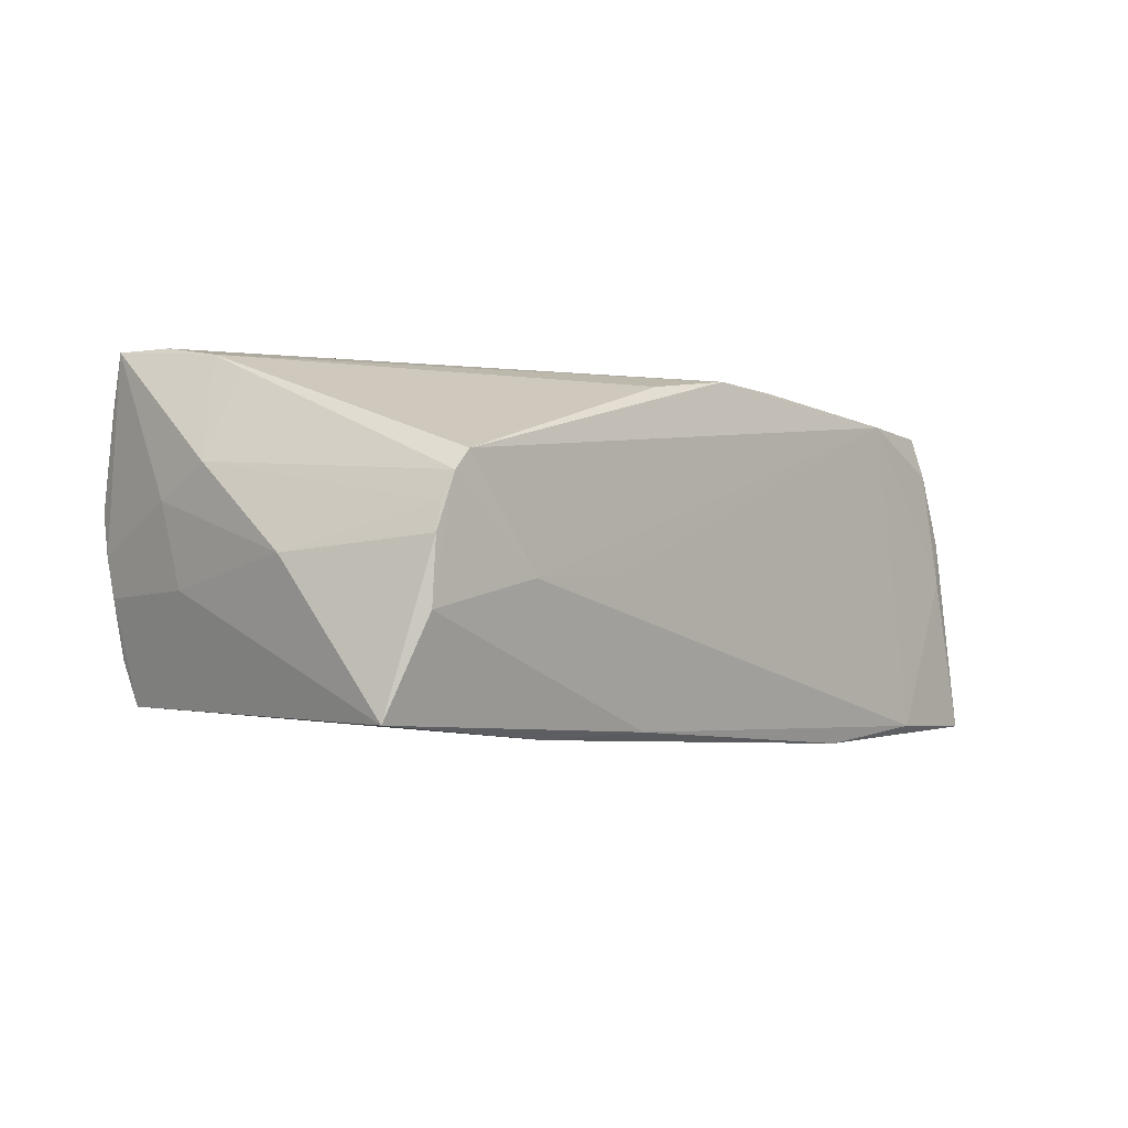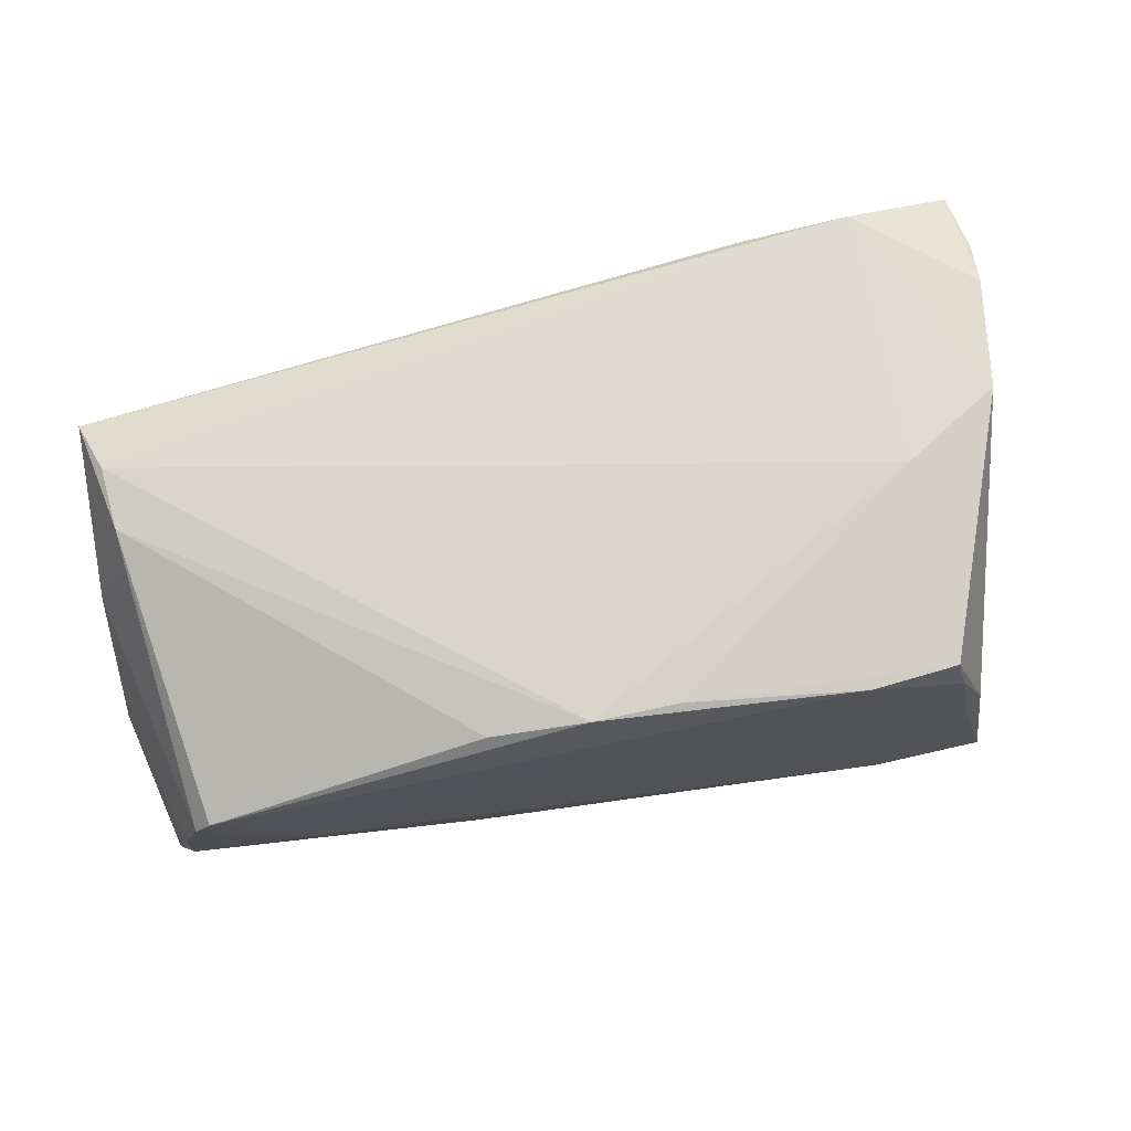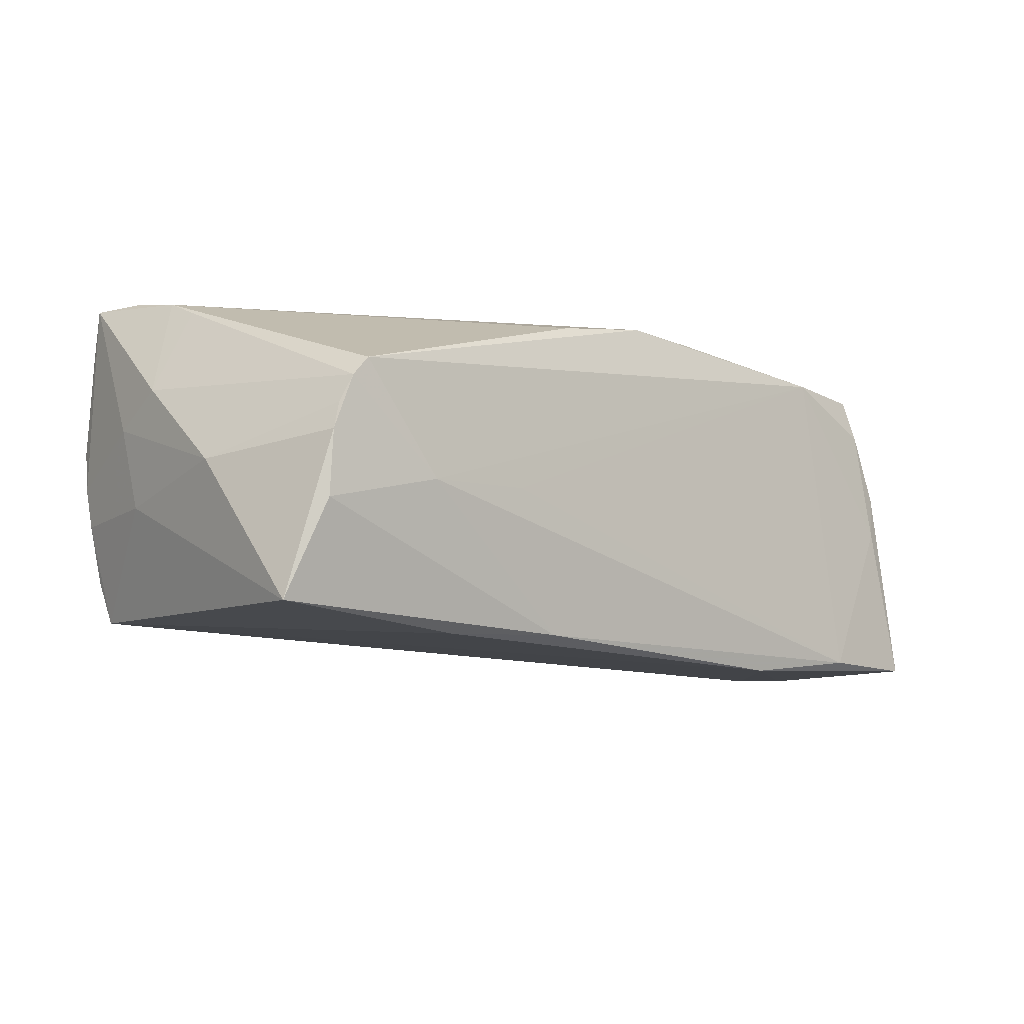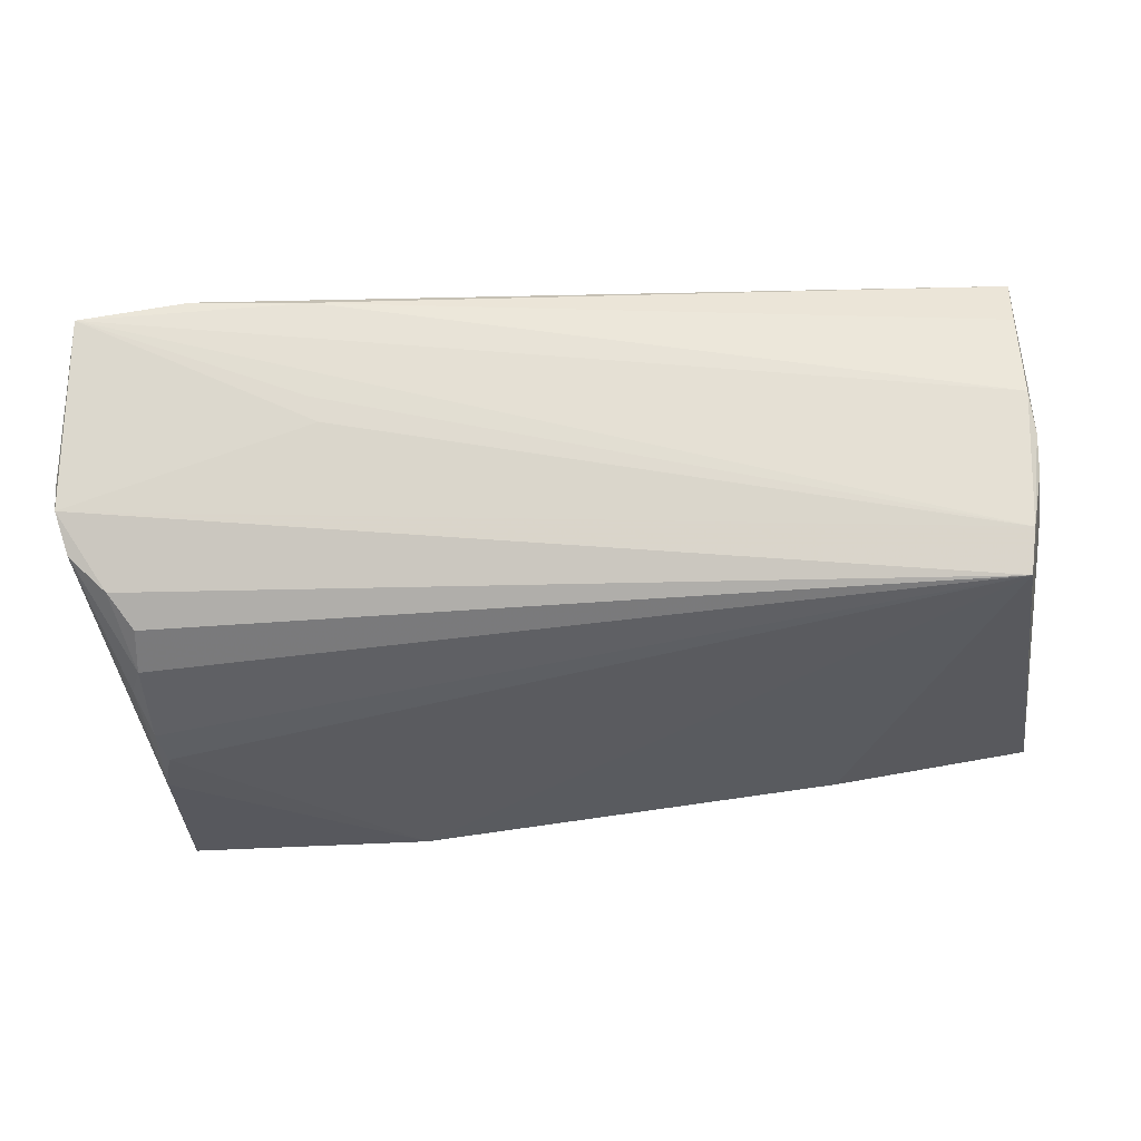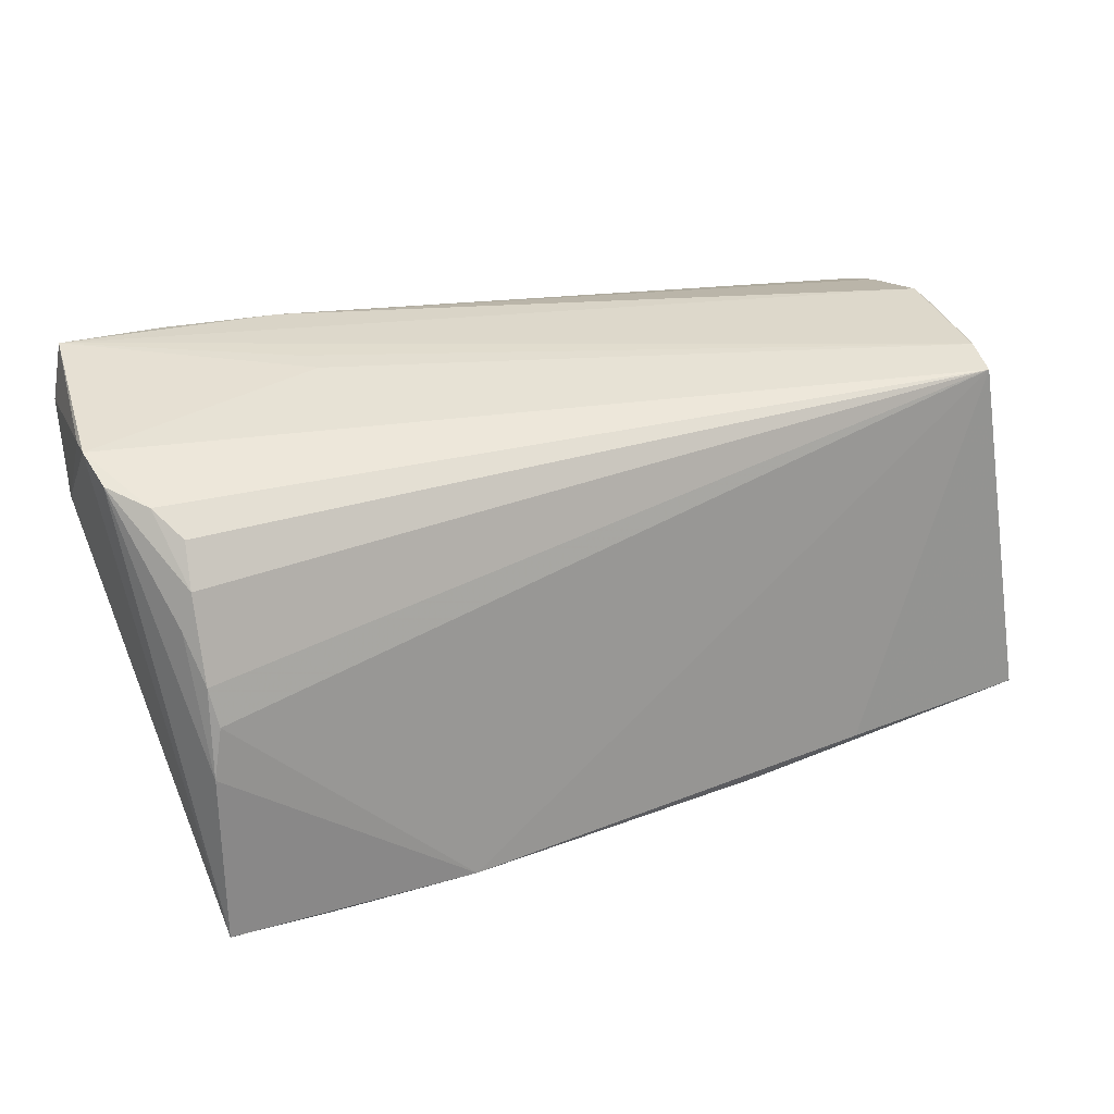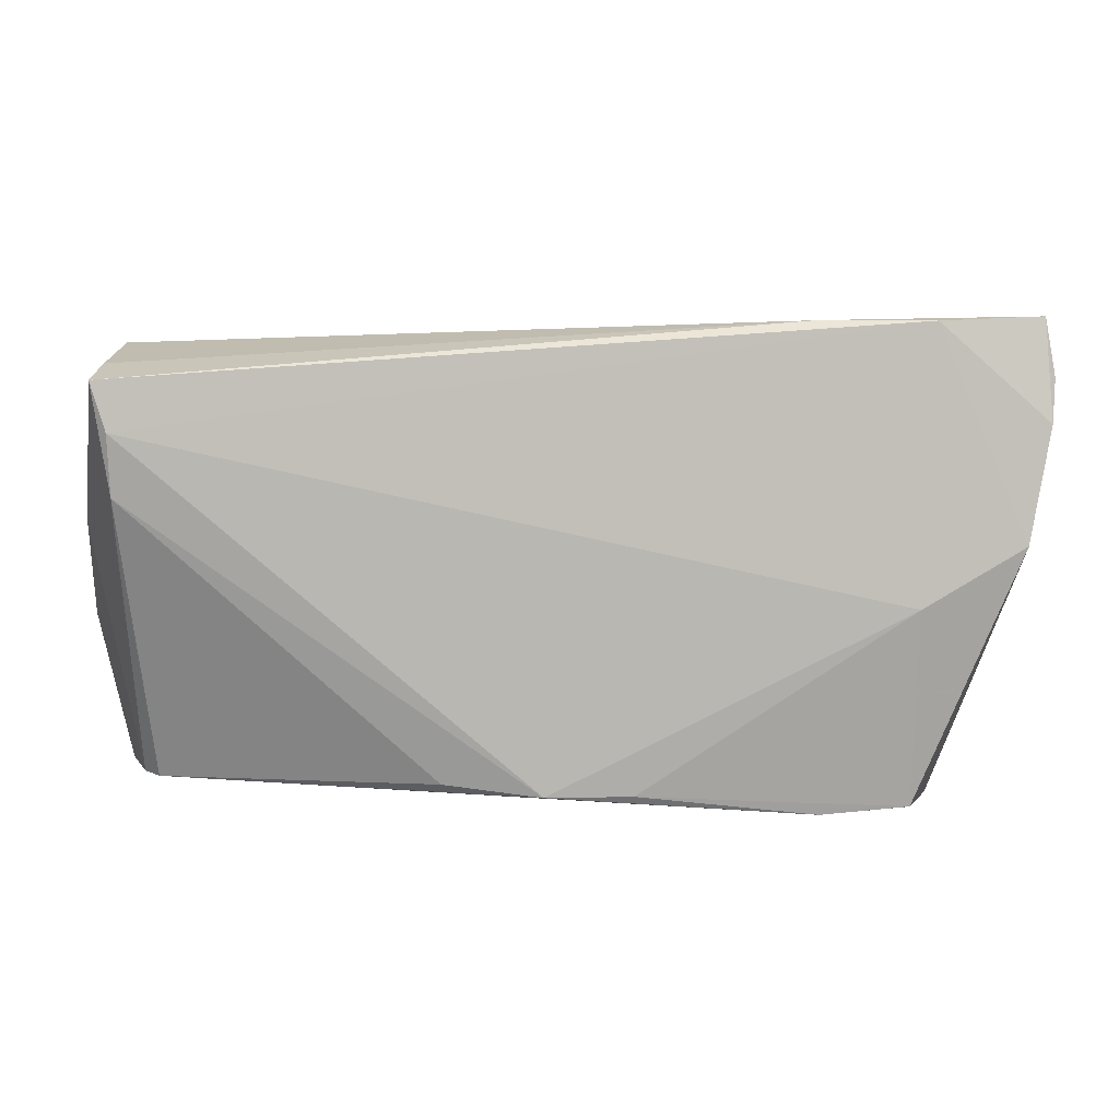
<metadata>
{"format":"obj","ext":"obj","renderer":"f3d","projection":"perspective","resolution":1024,"background":"white","views":[{"elev":-3.3,"azim":-52.6,"up":"+Z"},{"elev":70.9,"azim":-12.9,"up":"+Z"},{"elev":-10.0,"azim":-45.3,"up":"+Z"},{"elev":60.6,"azim":175.7,"up":"+Y"},{"elev":26.5,"azim":157.0,"up":"+Y"},{"elev":4.8,"azim":-3.1,"up":"+Y"}]}
</metadata>
<code>
v 0.03818 -0.02676 0.016
v 0.03931 -0.02778 0.01107
v 0.04285 -0.0277 0.00265
v -0.05147 0.02492 -0.001649
v -0.05081 0.008818 0.01939
v 0.05272 0.01676 0.02002
v -0.04765 -0.02395 0.007431
v 0.03349 -0.02824 -0.0209
v 0.006439 -0.02477 0.01868
v -0.01809 -0.02383 -0.02085
v -0.05105 0.0243 -0.006257
v 0.01835 -0.02632 -0.02285
v 0.05016 0.003228 0.02045
v 0.04936 0.02043 -0.01134
v 0.0264 0.0282 0.01928
v 0.04695 -0.02818 -0.02119
v -0.05071 0.004723 0.01755
v -0.02514 -0.02541 -0.004373
v 0.04716 -0.007611 -0.02134
v -0.05489 -0.01908 -0.0196
v -0.05445 0.01284 0.00371
v 0.04847 0.008625 -0.01728
v -0.05181 -0.02277 -0.00849
v -0.0493 0.02454 -0.01299
v -0.03804 -0.0248 -0.004972
v -0.01511 -0.02346 0.01719
v 0.04194 -0.02824 -0.00256
v 0.0461 -0.001495 -0.02106
v -0.04956 -0.02375 0.005173
v 0.04695 0.003004 -0.02013
v -0.0317 -0.02067 -0.02148
v -0.04834 0.0233 -0.01812
v 0.027 0.02726 0.00756
v 0.03809 -0.003732 0.02092
v -0.05113 0.02597 0.003246
v 0.05434 0.01446 0.007917
v 0.05434 0.0243 -0.0001805
v 0.05434 0.02428 -0.003135
v 0.05322 0.02192 0.01885
v -0.05277 0.02165 0.02055
v 0.05327 0.02193 -0.007481
v -0.05101 0.01594 0.02071
v 0.02772 -0.02752 0.01653
v -0.05536 0.005742 0.007408
v 0.05214 0.0287 0.01844
v -0.05206 0.02347 0.01455
v -0.05358 0.01095 -0.005814
v -0.05605 -0.006055 -0.002583
v -0.003689 -0.02477 0.01894
v -0.0508 -0.02291 0.002067
v 0.04714 0.01297 -0.01727
v -0.05169 -0.02315 -0.00105
v 0.0397 0.02815 0.02034
v 0.02593 0.02676 0.004468
v 0.04678 0.01774 -0.01467
f 21 47 48
f 32 47 11
f 47 21 11
f 28 32 30
f 32 51 30
f 55 51 32
f 32 31 20
f 20 47 32
f 48 47 20
f 20 52 48
f 12 32 28
f 12 31 32
f 40 42 53
f 4 11 21
f 4 40 35
f 21 40 4
f 34 42 49
f 53 42 34
f 33 45 54
f 22 51 41
f 22 30 51
f 41 51 14
f 51 55 14
f 14 55 32
f 52 20 23
f 7 17 29
f 25 7 29
f 29 23 25
f 52 23 29
f 26 7 49
f 15 40 53
f 15 45 35
f 53 45 15
f 44 21 48
f 44 40 21
f 44 29 17
f 42 40 5
f 5 44 17
f 40 44 5
f 49 42 5
f 5 26 49
f 5 17 7
f 7 26 5
f 35 45 24
f 24 45 33
f 24 4 35
f 11 4 24
f 33 54 24
f 32 11 24
f 6 45 53
f 39 45 6
f 36 39 6
f 49 7 43
f 43 7 25
f 38 54 45
f 38 14 32
f 41 14 38
f 32 24 38
f 38 24 54
f 36 16 38
f 38 16 41
f 10 23 20
f 10 20 31
f 31 12 10
f 25 23 10
f 19 12 28
f 19 16 12
f 28 30 19
f 30 22 19
f 19 22 41
f 41 16 19
f 12 16 8
f 25 10 8
f 8 10 12
f 48 52 50
f 52 29 50
f 50 44 48
f 29 44 50
f 35 40 46
f 46 15 35
f 40 15 46
f 53 34 13
f 13 6 53
f 36 6 13
f 13 3 16
f 13 16 36
f 9 34 49
f 49 43 9
f 37 45 39
f 37 38 45
f 37 39 36
f 36 38 37
f 18 43 25
f 25 8 18
f 18 8 43
f 2 43 27
f 43 8 27
f 27 8 16
f 27 3 2
f 16 3 27
f 1 13 34
f 34 9 1
f 1 9 43
f 1 43 2
f 2 3 1
f 3 13 1

</code>
